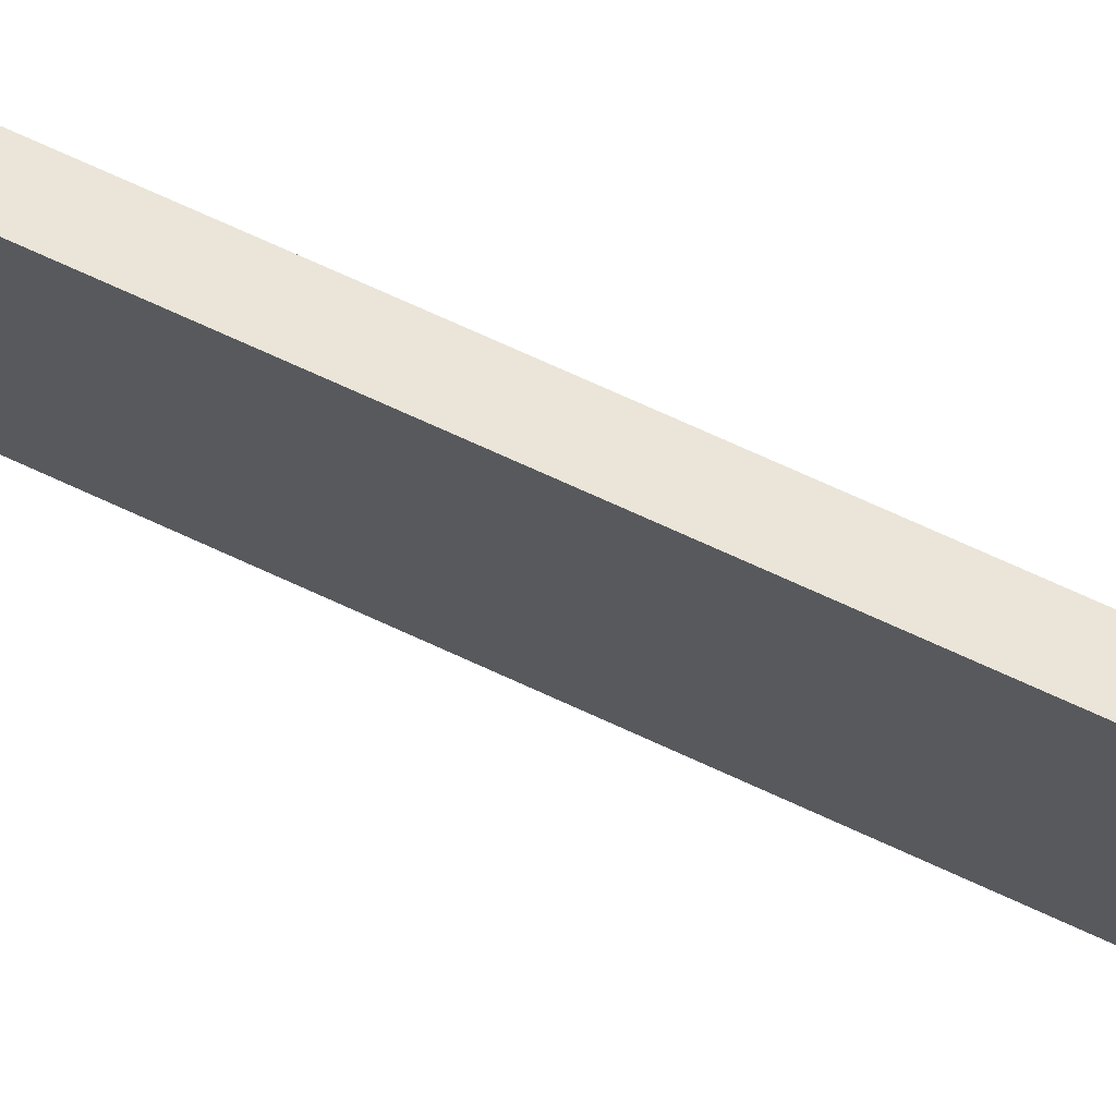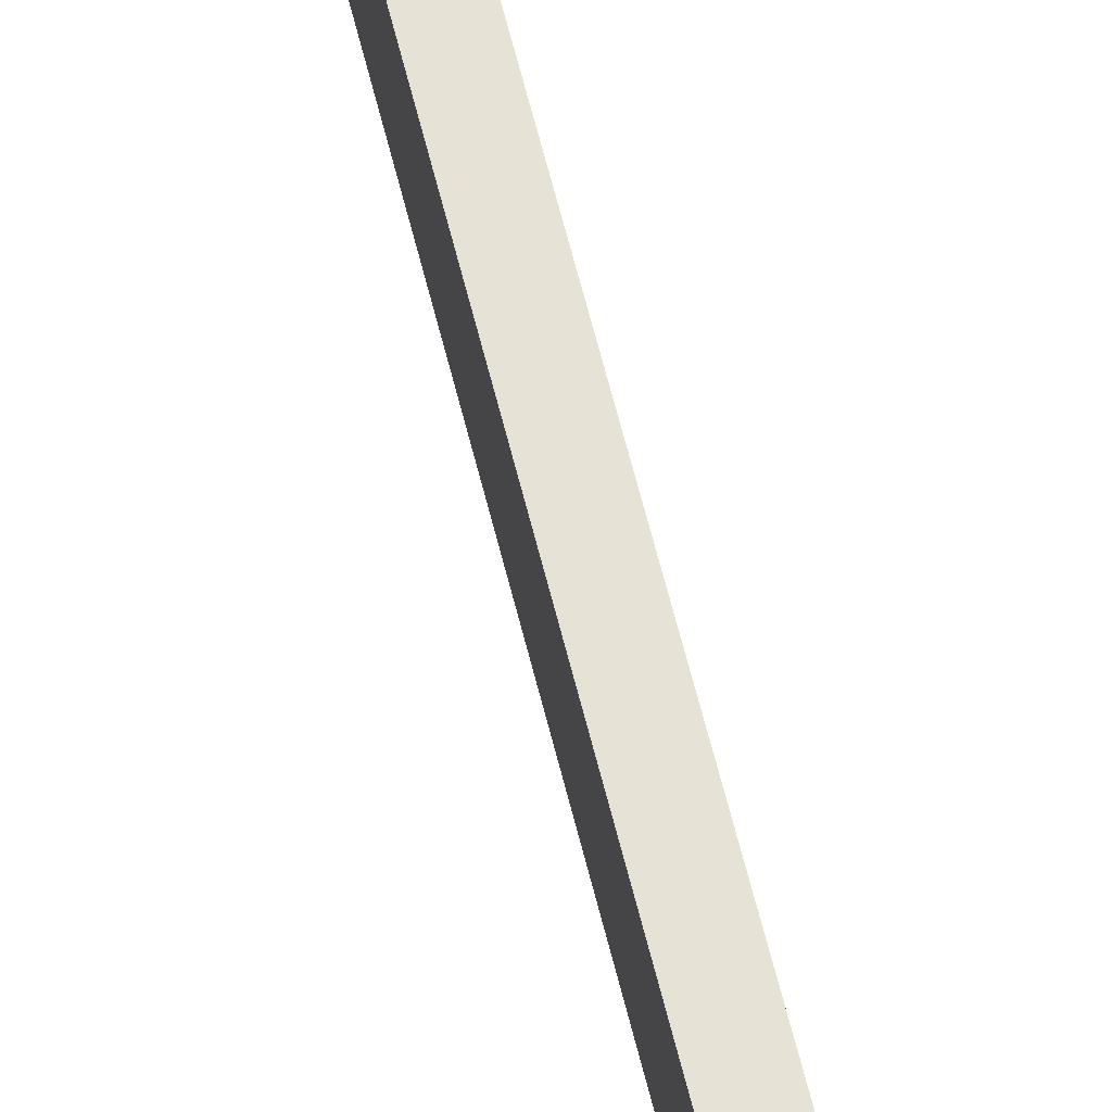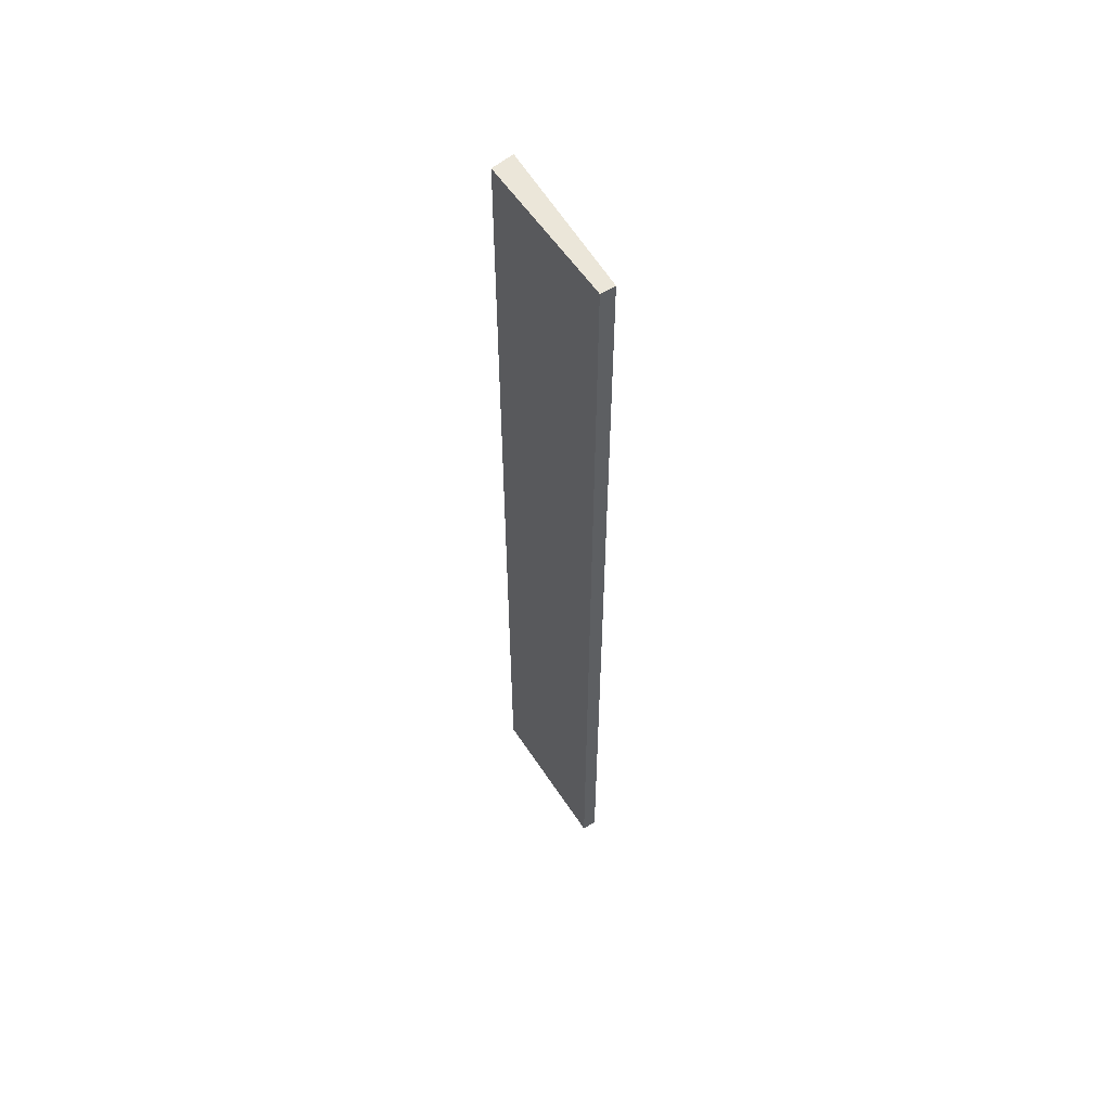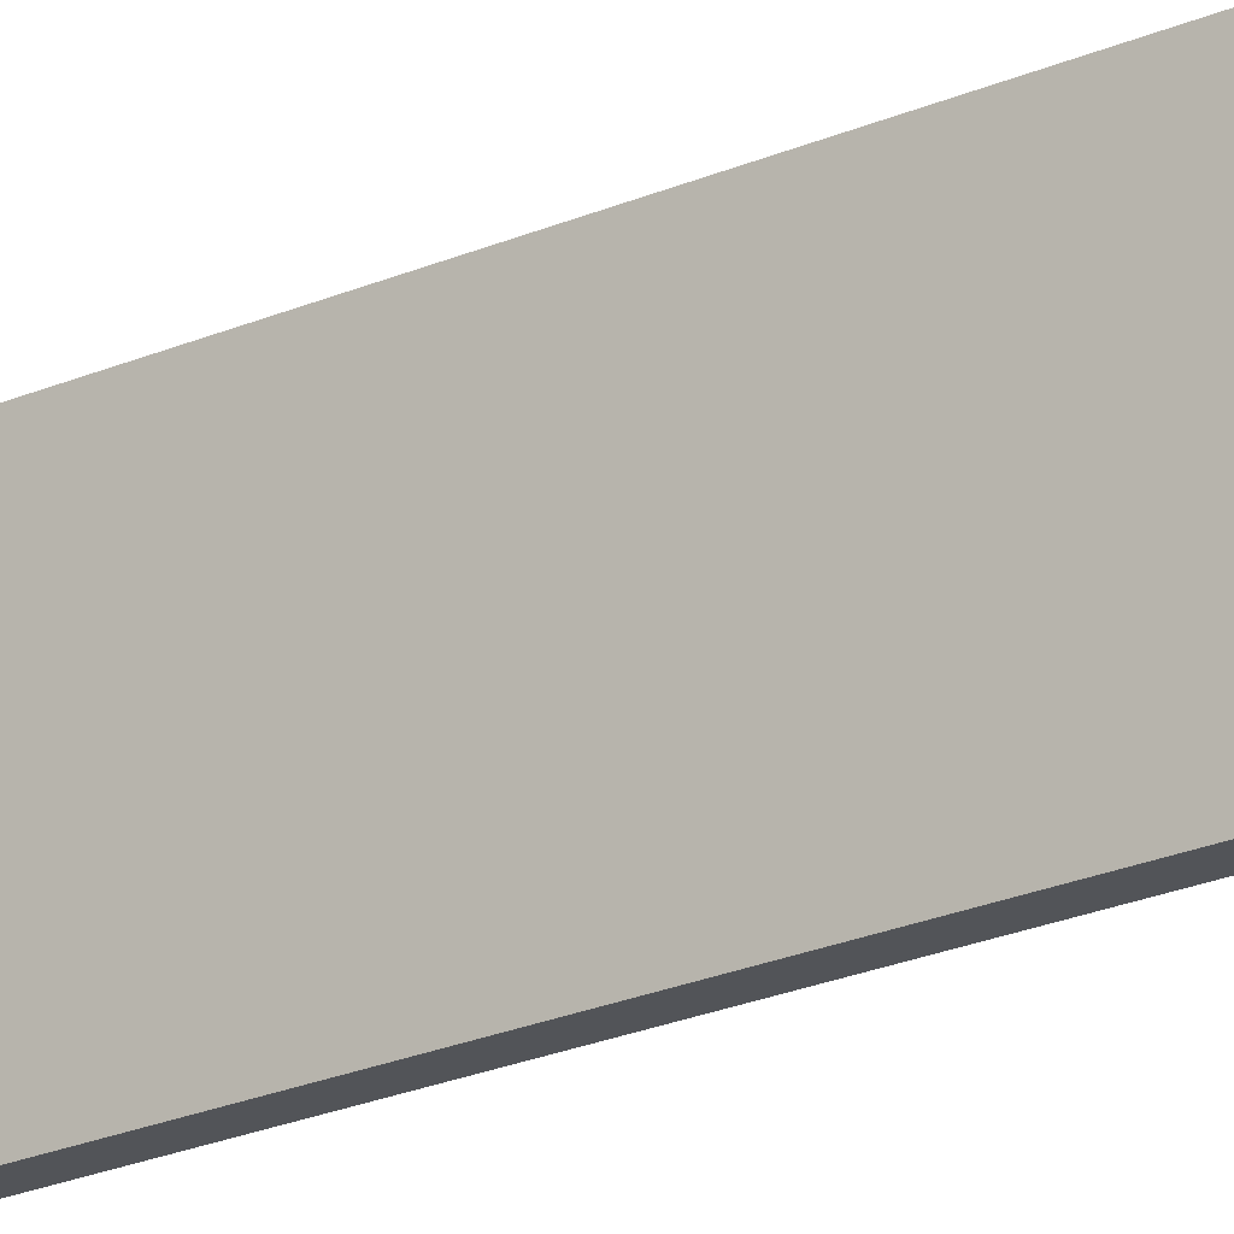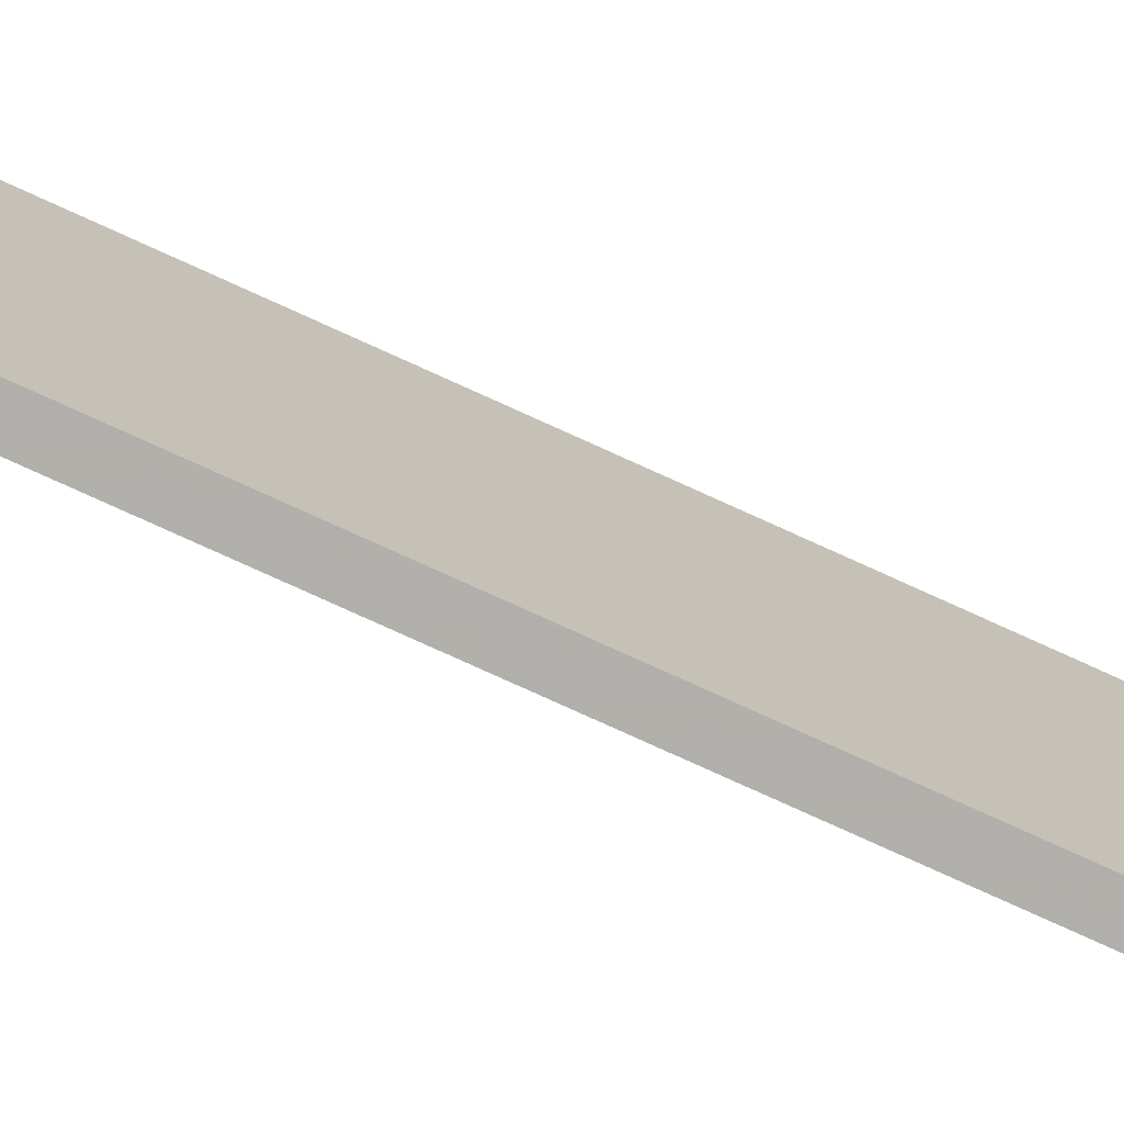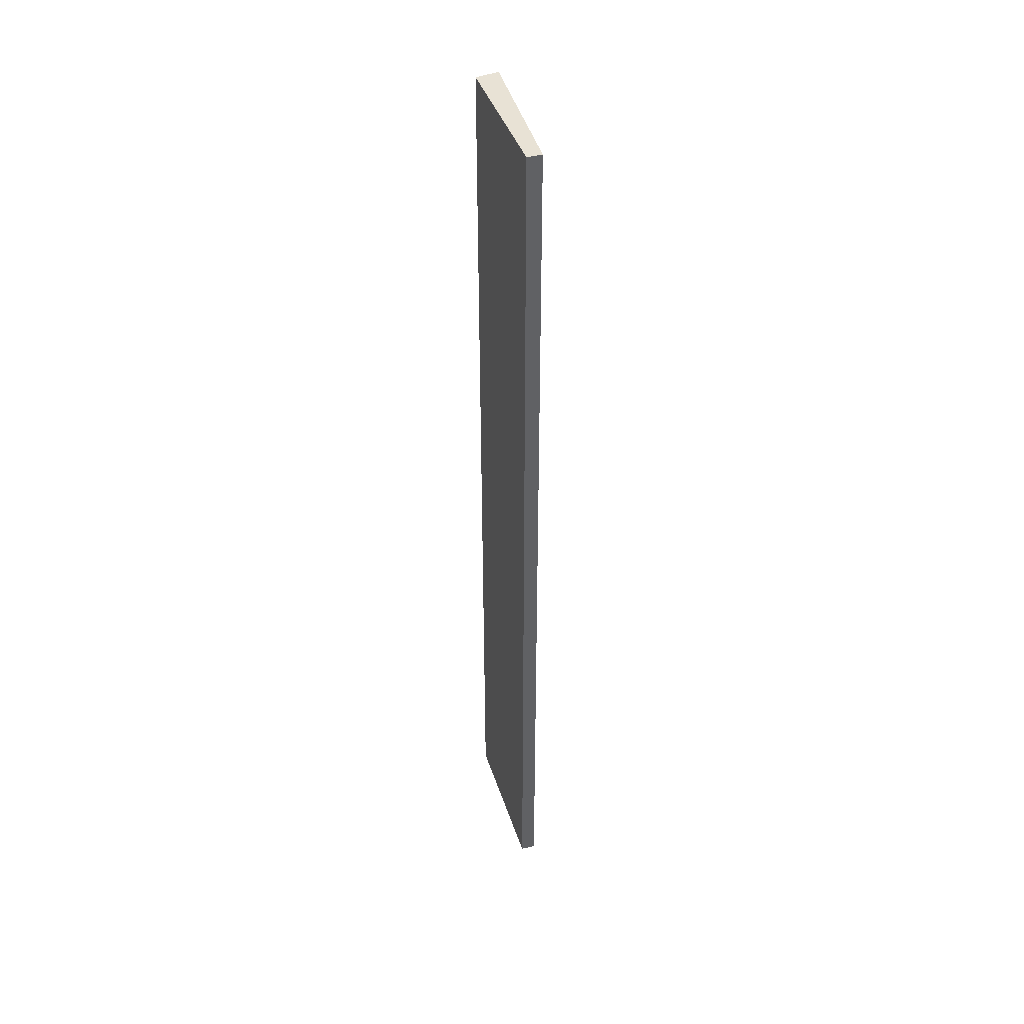
<metadata>
{"format":"obj","ext":"obj","renderer":"f3d","projection":"perspective","resolution":1024,"background":"white","views":[{"elev":69.6,"azim":115.0,"up":"+Y"},{"elev":66.5,"azim":165.7,"up":"+Y"},{"elev":56.5,"azim":-32.7,"up":"+Z"},{"elev":-23.3,"azim":126.4,"up":"+Y"},{"elev":-78.4,"azim":65.6,"up":"+Y"},{"elev":40.6,"azim":-17.1,"up":"+Z"}]}
</metadata>
<code>
v 0.007664 0.3615 0.1763
v 0.004842 0.3091 0.1763
v 0.007664 0.3615 -0.1303
v -3.1e-08 0.3602 -0.1303
v -3.1e-08 0.3602 0.1763
v 0.004842 0.3091 -0.1303
v -3.1e-08 0.3091 -0.1303
v -3.1e-08 0.3091 0.1763
f 1 2 3
f 1 3 4
f 5 1 4
f 6 3 2
f 7 5 4
f 7 4 3
f 7 3 6
f 7 6 2
f 8 7 2
f 8 5 7
f 8 2 1
f 8 1 5

</code>
